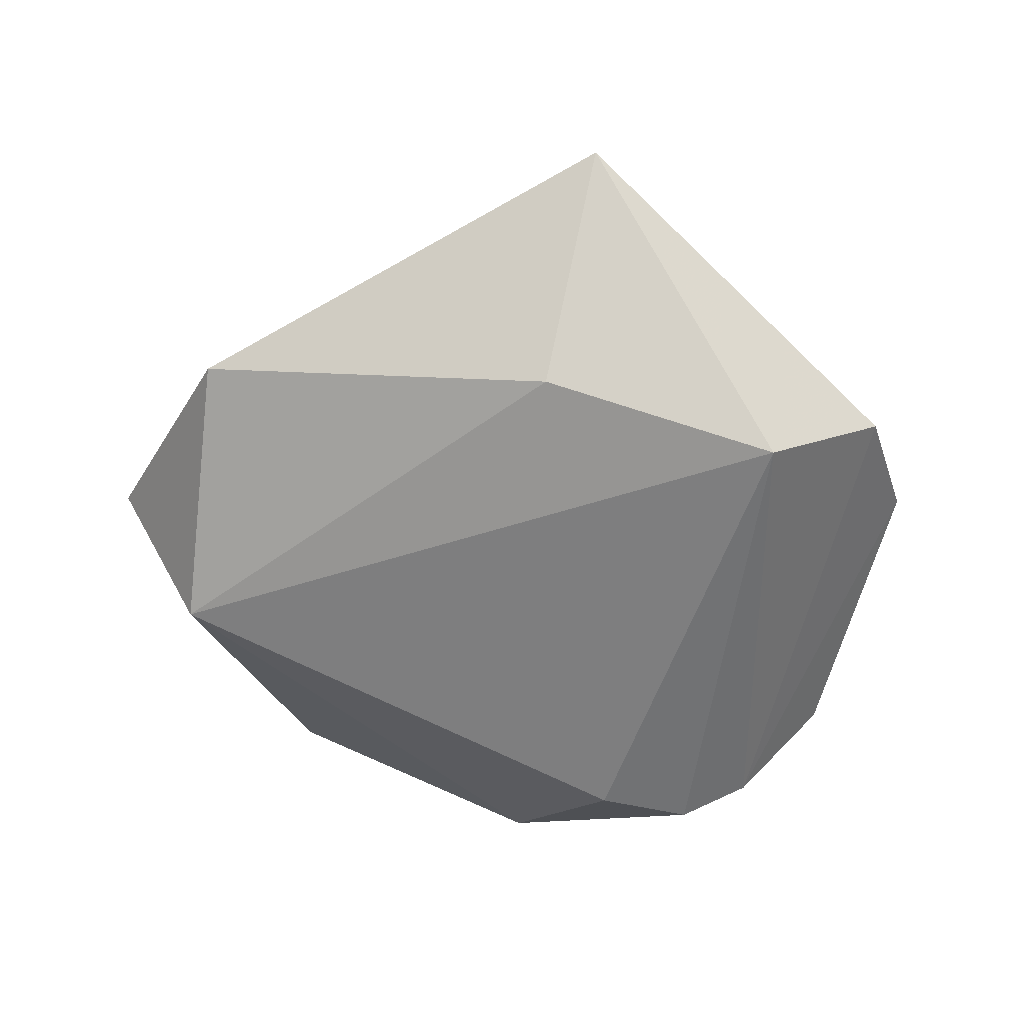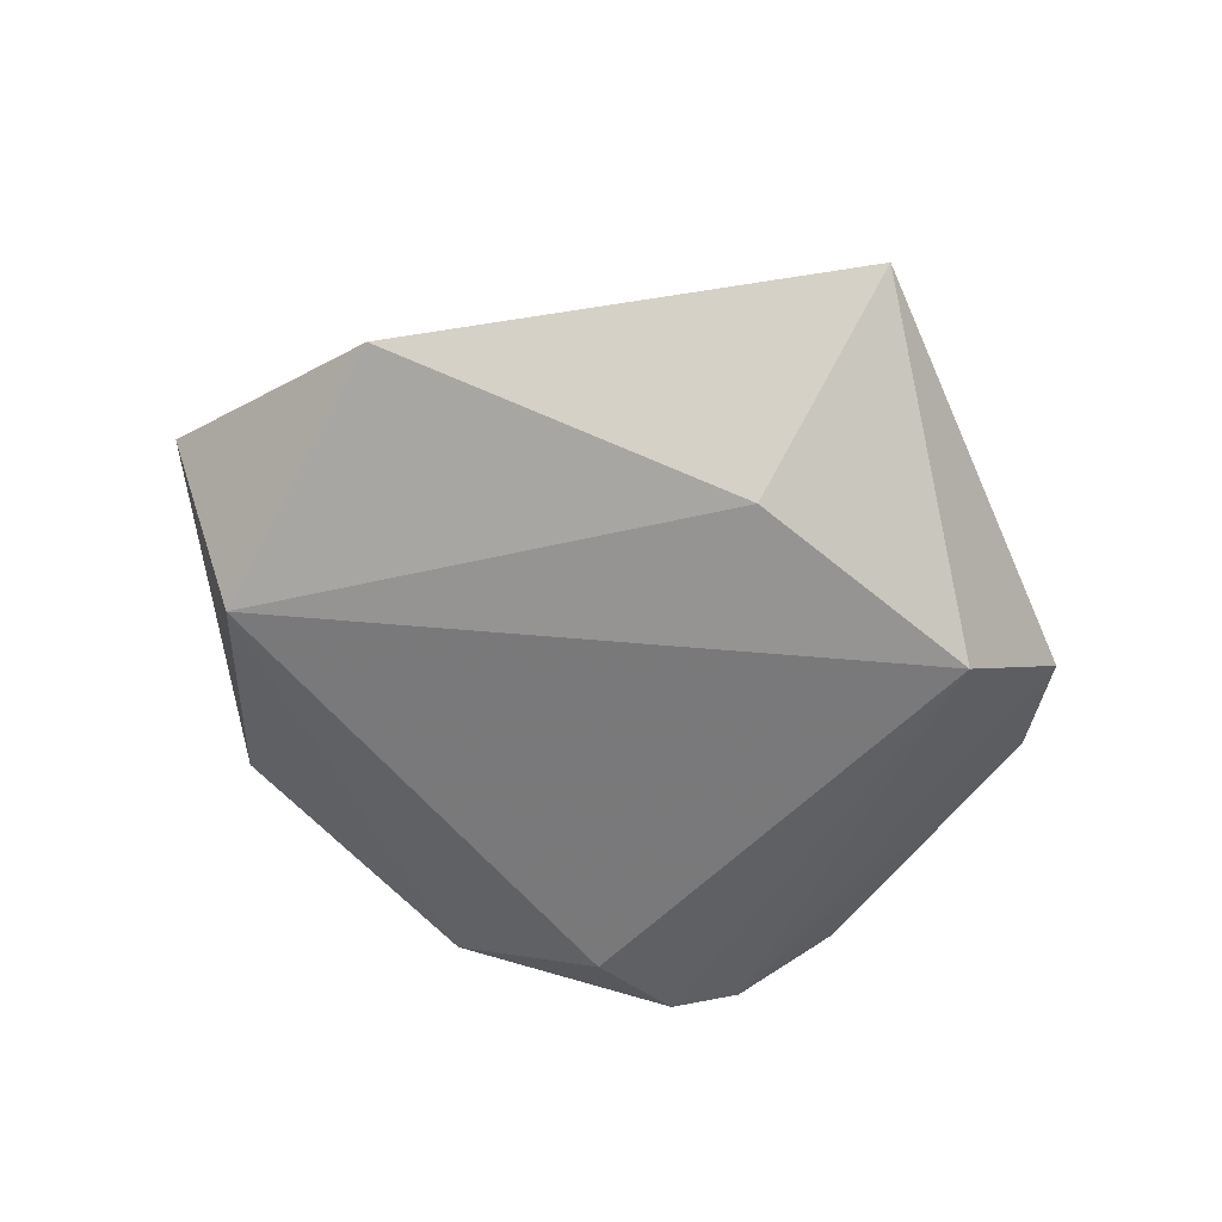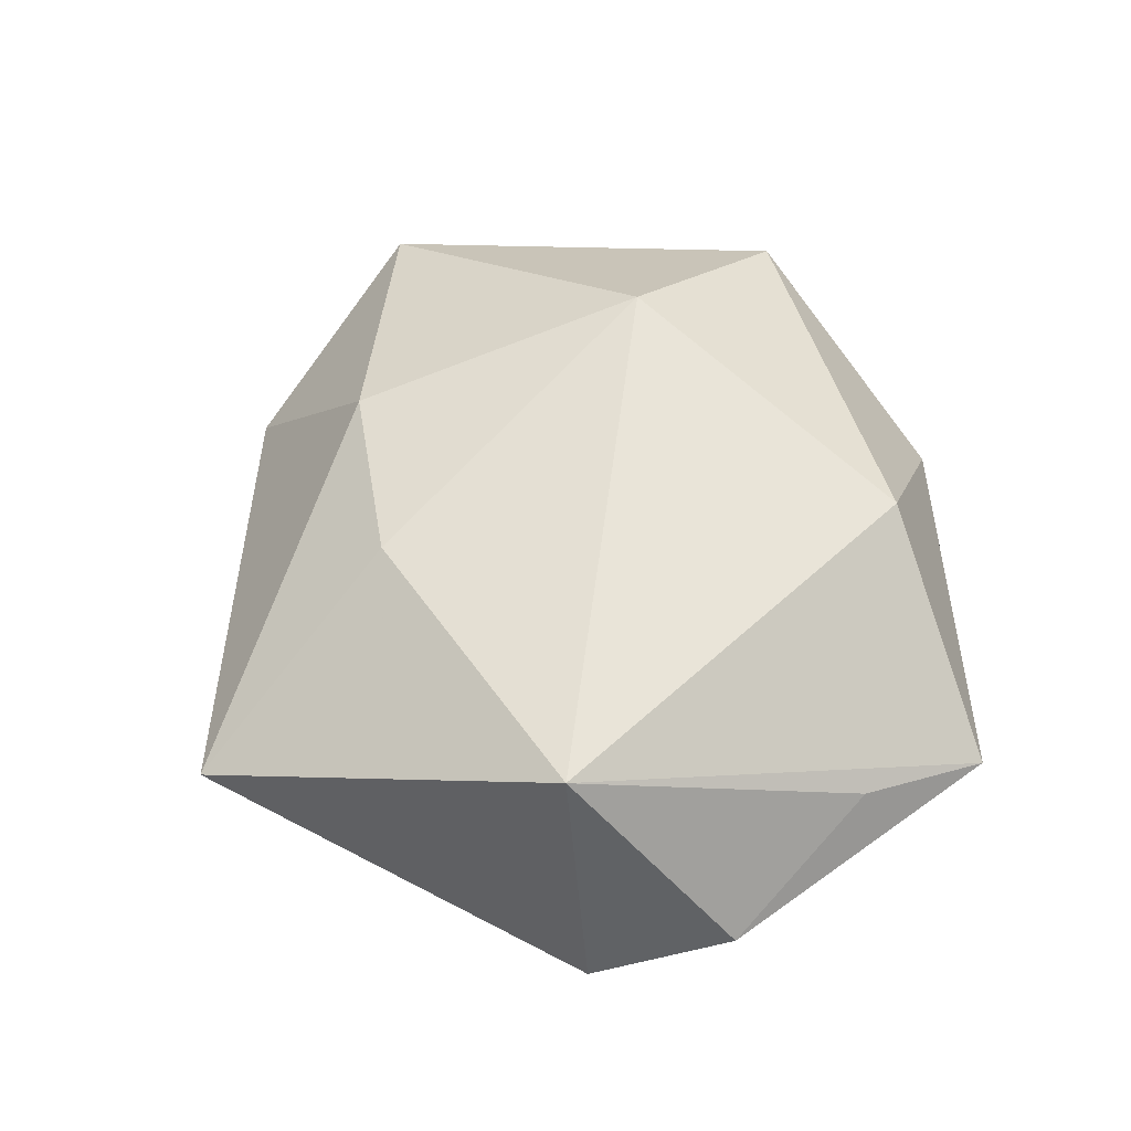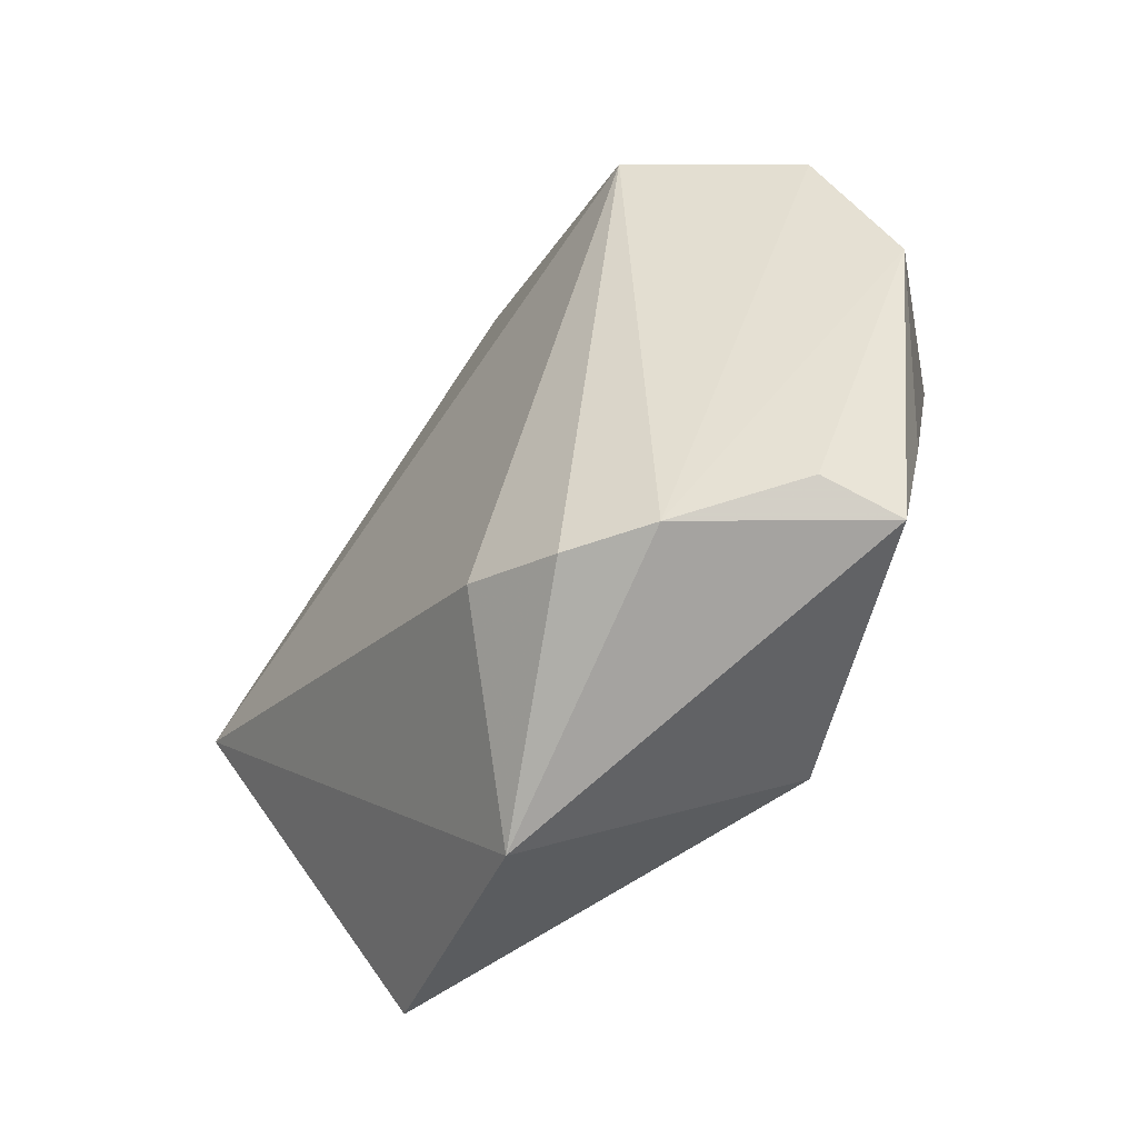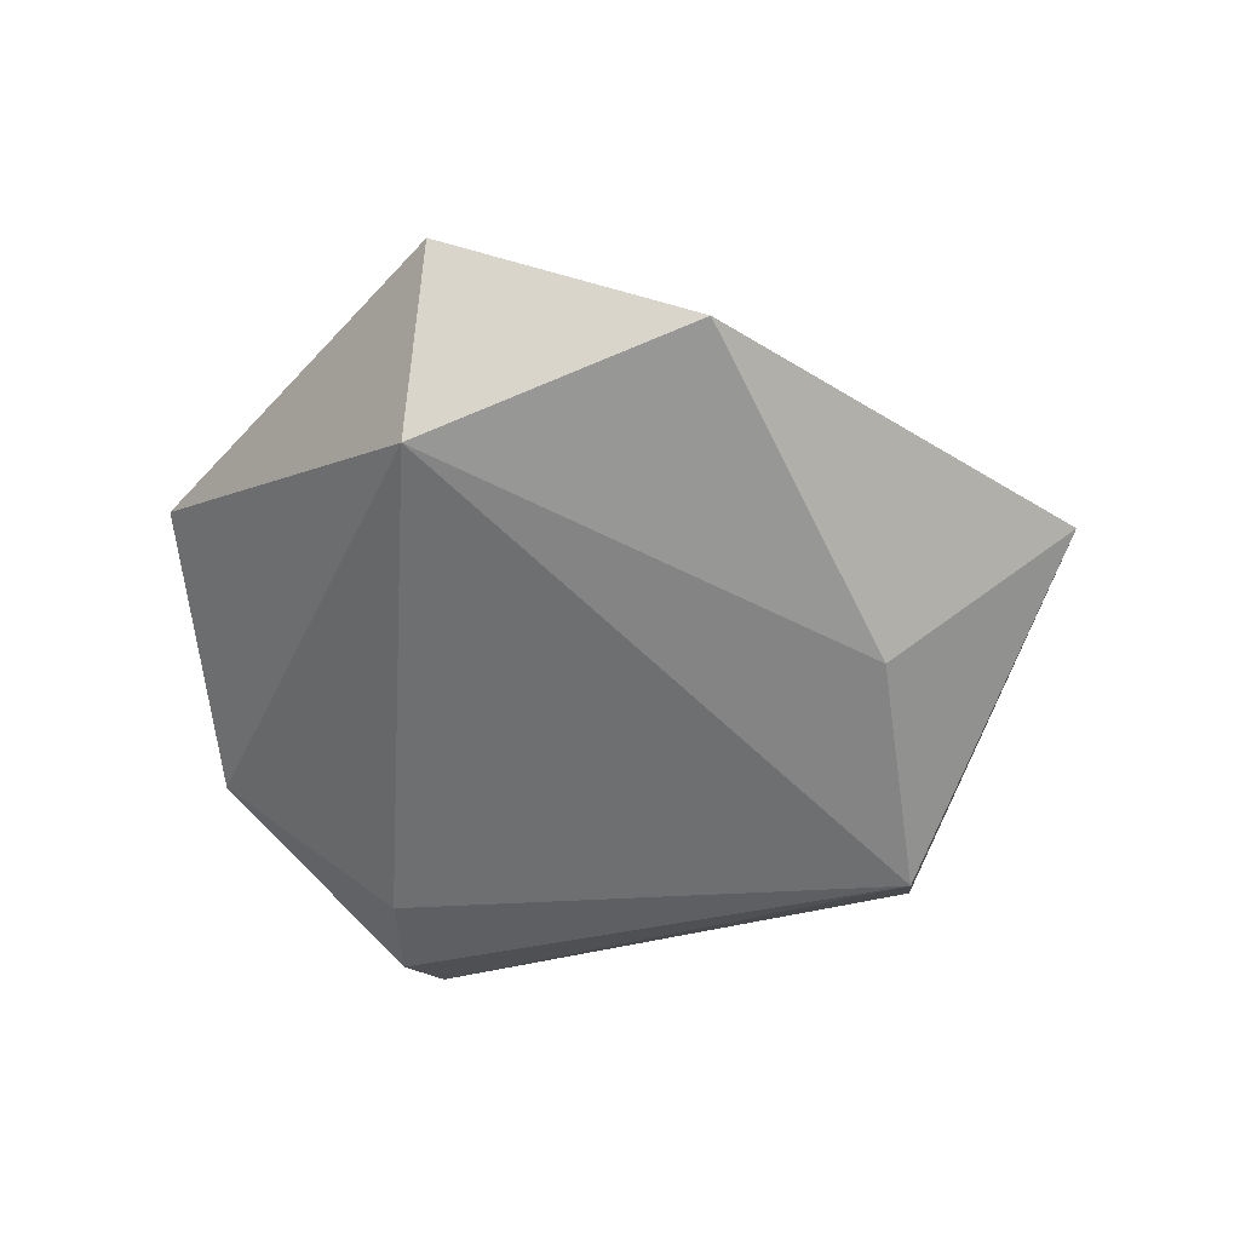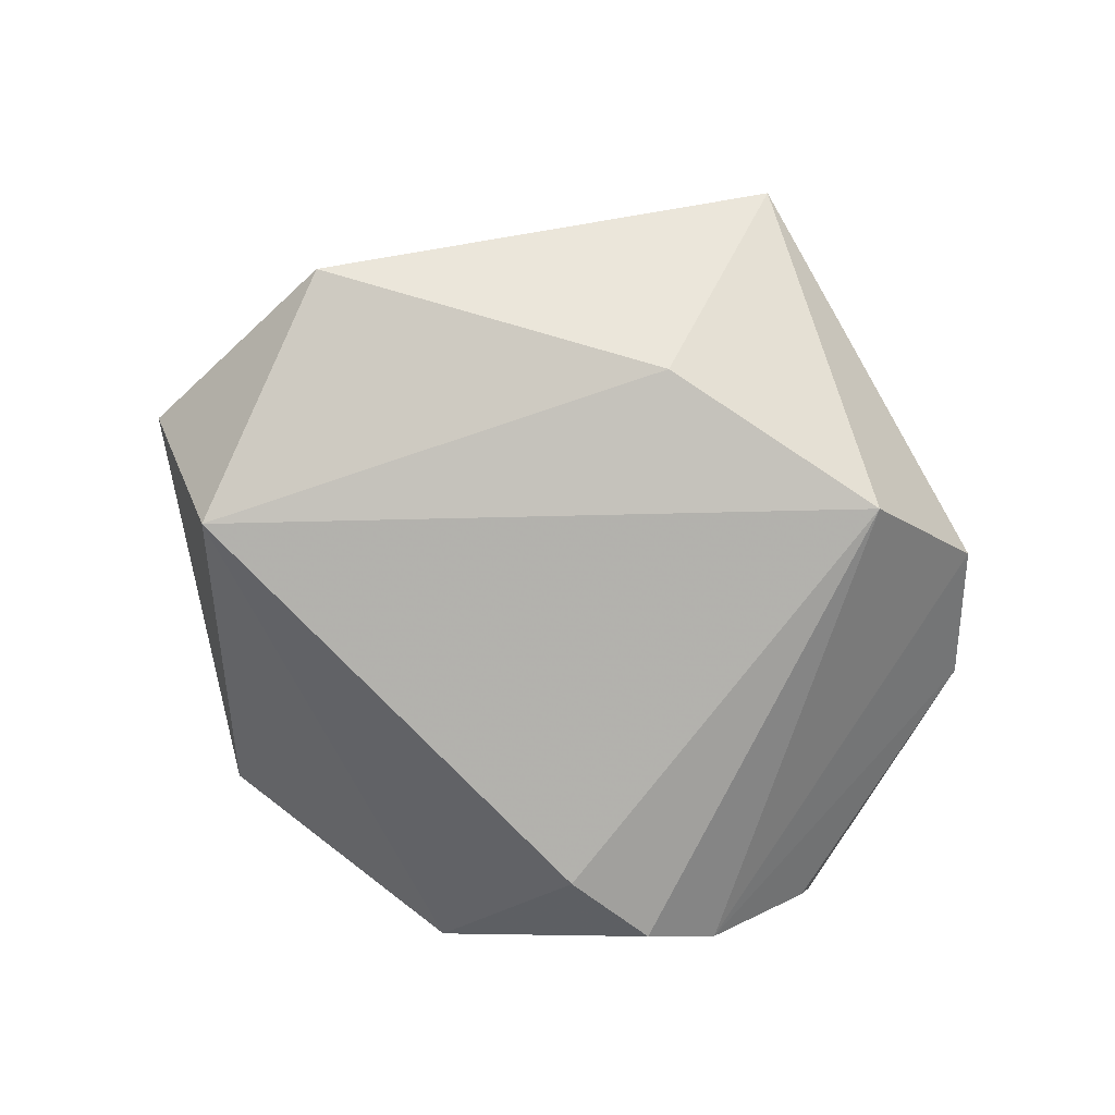
<metadata>
{"format":"obj","ext":"obj","renderer":"f3d","projection":"perspective","resolution":1024,"background":"white","views":[{"elev":-58.2,"azim":-176.3,"up":"+Z"},{"elev":-55.0,"azim":160.5,"up":"+Z"},{"elev":60.9,"azim":-109.8,"up":"+Z"},{"elev":-55.2,"azim":-130.0,"up":"+Y"},{"elev":-50.1,"azim":116.7,"up":"+Z"},{"elev":-77.1,"azim":165.6,"up":"+Z"}]}
</metadata>
<code>
v 0.003743 0.0263 0.01806
v 0.04663 0.0005717 -0.01659
v -0.01823 -0.03597 -0.01926
v 0.02467 -0.01361 0.02194
v -0.007163 -0.03089 -0.0214
v -0.002688 0.03244 -0.01614
v -0.04985 0.00172 0.0002093
v -0.04082 -0.01753 0.008059
v 0.04091 0.03251 -0.00757
v 0.02592 0.02233 0.01542
v -0.04057 -0.03312 0.004492
v -0.03814 -0.03109 -0.00425
v -0.03056 0.02328 -0.02115
v -0.04539 0.01821 -0.007274
v -0.01171 -0.0328 0.01902
v -0.03338 0.01661 0.02139
v -0.02699 -0.03578 -0.01422
v -0.01056 0.05423 0.004089
v 0.005698 -0.04739 -0.00566
v 0.05673 0.007932 0.002215
v 0.03662 -0.03697 0.00556
f 18 16 1
f 9 20 2
f 2 20 21
f 21 19 2
f 7 12 11
f 1 16 4
f 21 20 4
f 13 18 6
f 6 18 9
f 6 2 13
f 9 2 6
f 10 20 9
f 10 18 1
f 9 18 10
f 1 4 10
f 10 4 20
f 17 19 11
f 3 19 17
f 11 12 17
f 13 3 17
f 12 7 17
f 5 3 13
f 13 2 5
f 5 19 3
f 5 2 19
f 11 16 8
f 8 7 11
f 16 7 8
f 16 18 14
f 14 7 16
f 14 18 13
f 13 17 14
f 14 17 7
f 21 4 15
f 15 19 21
f 11 19 15
f 15 16 11
f 15 4 16

</code>
